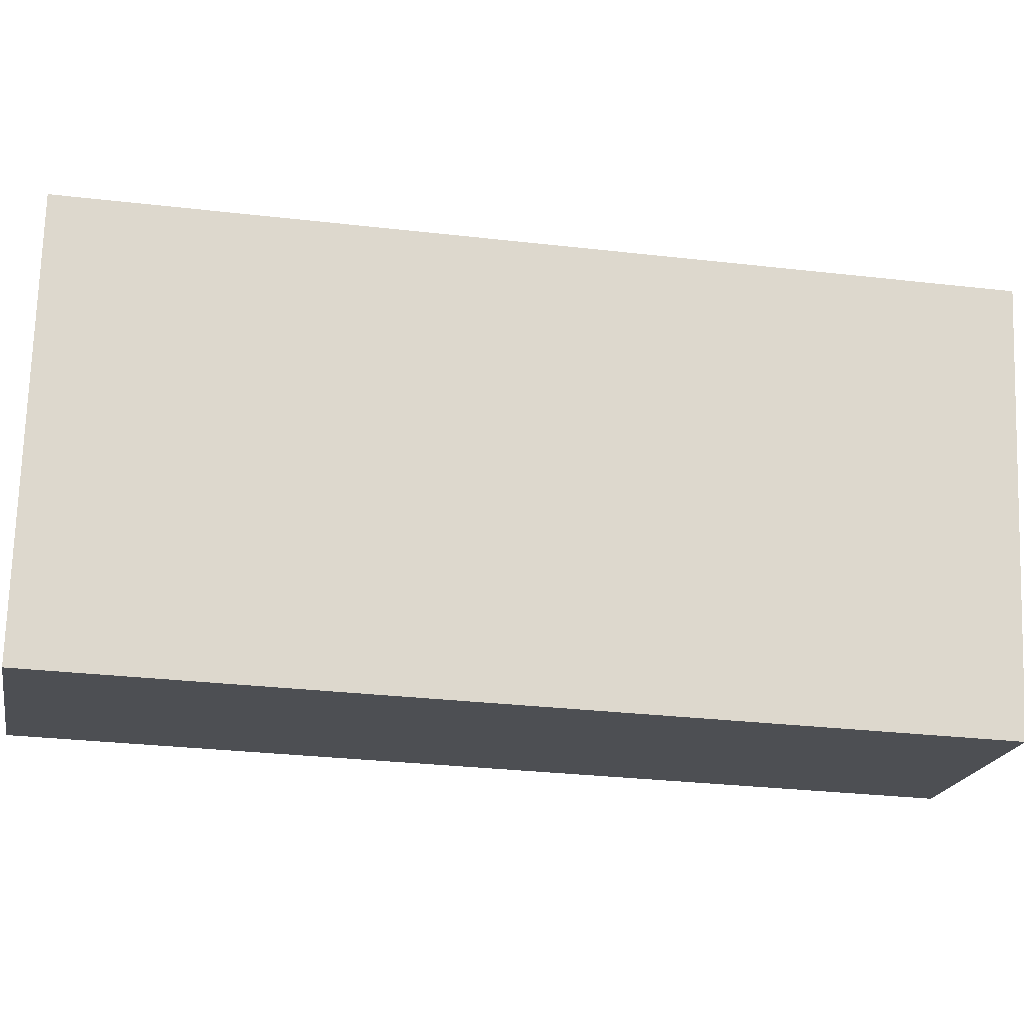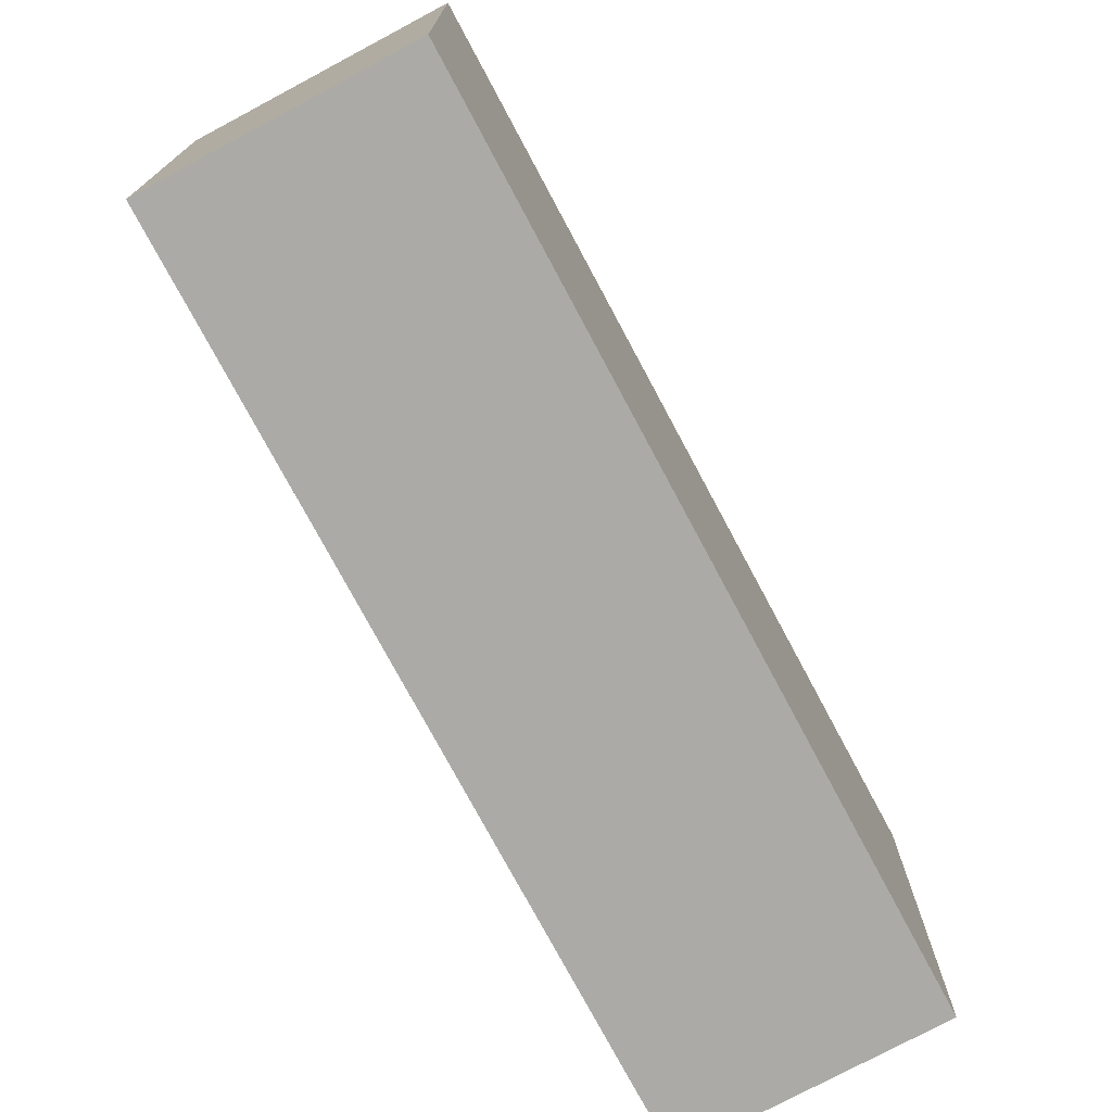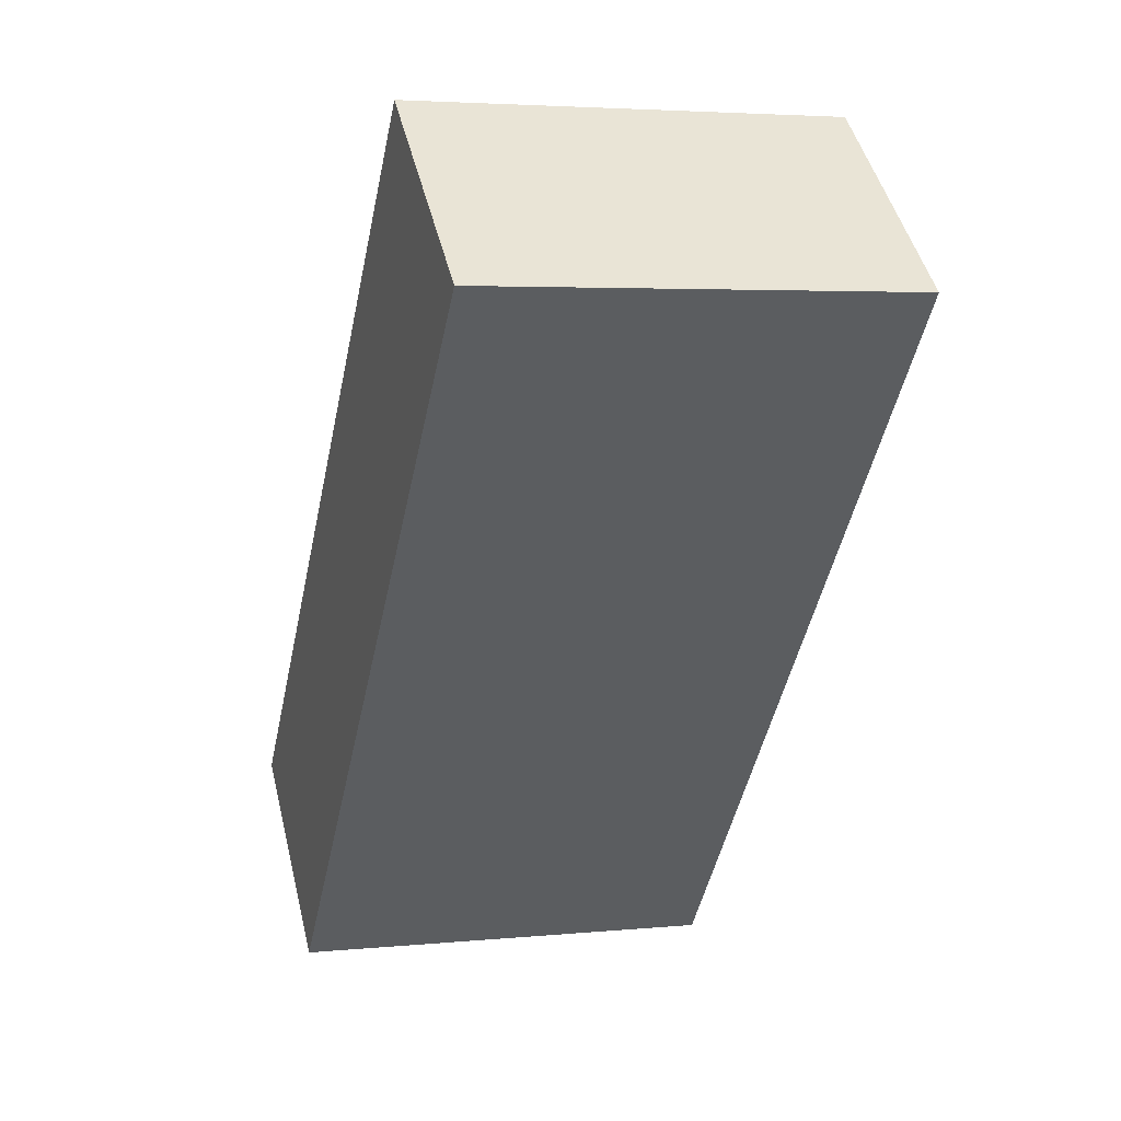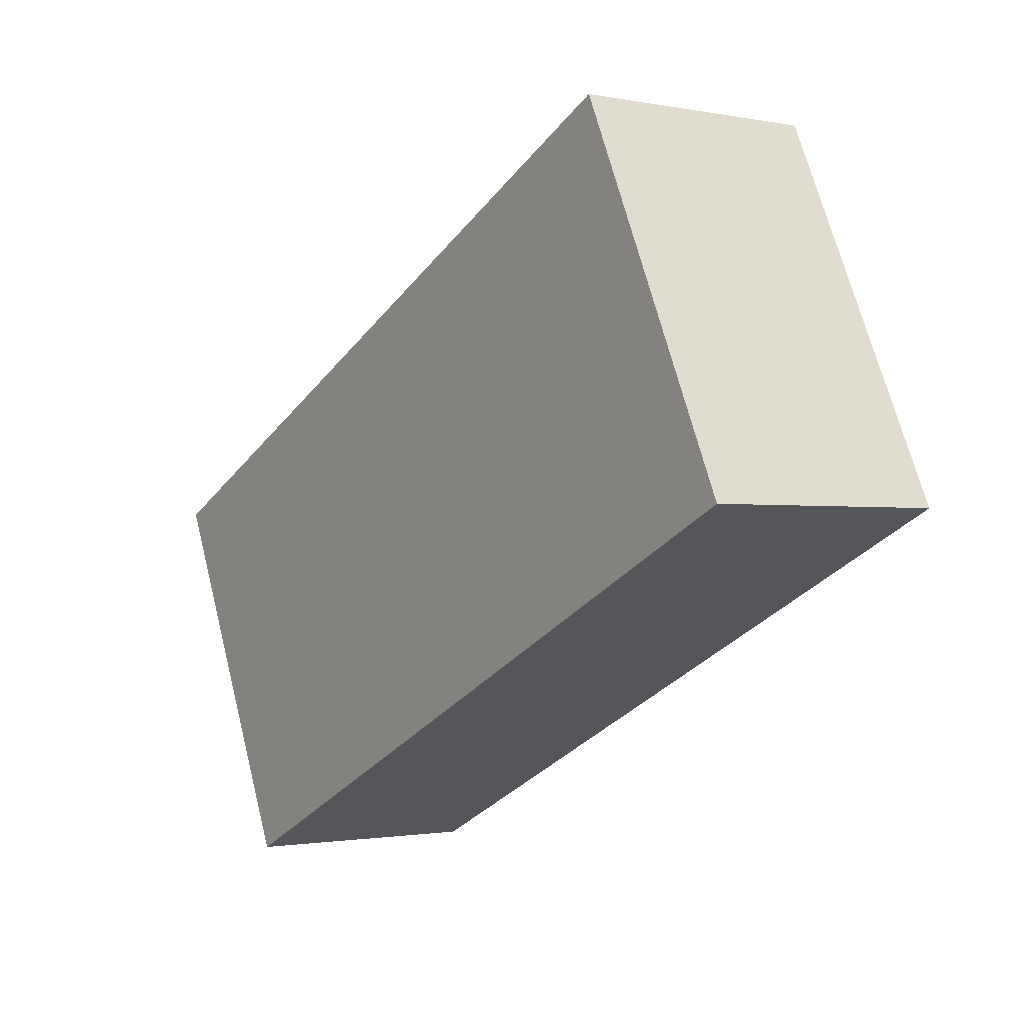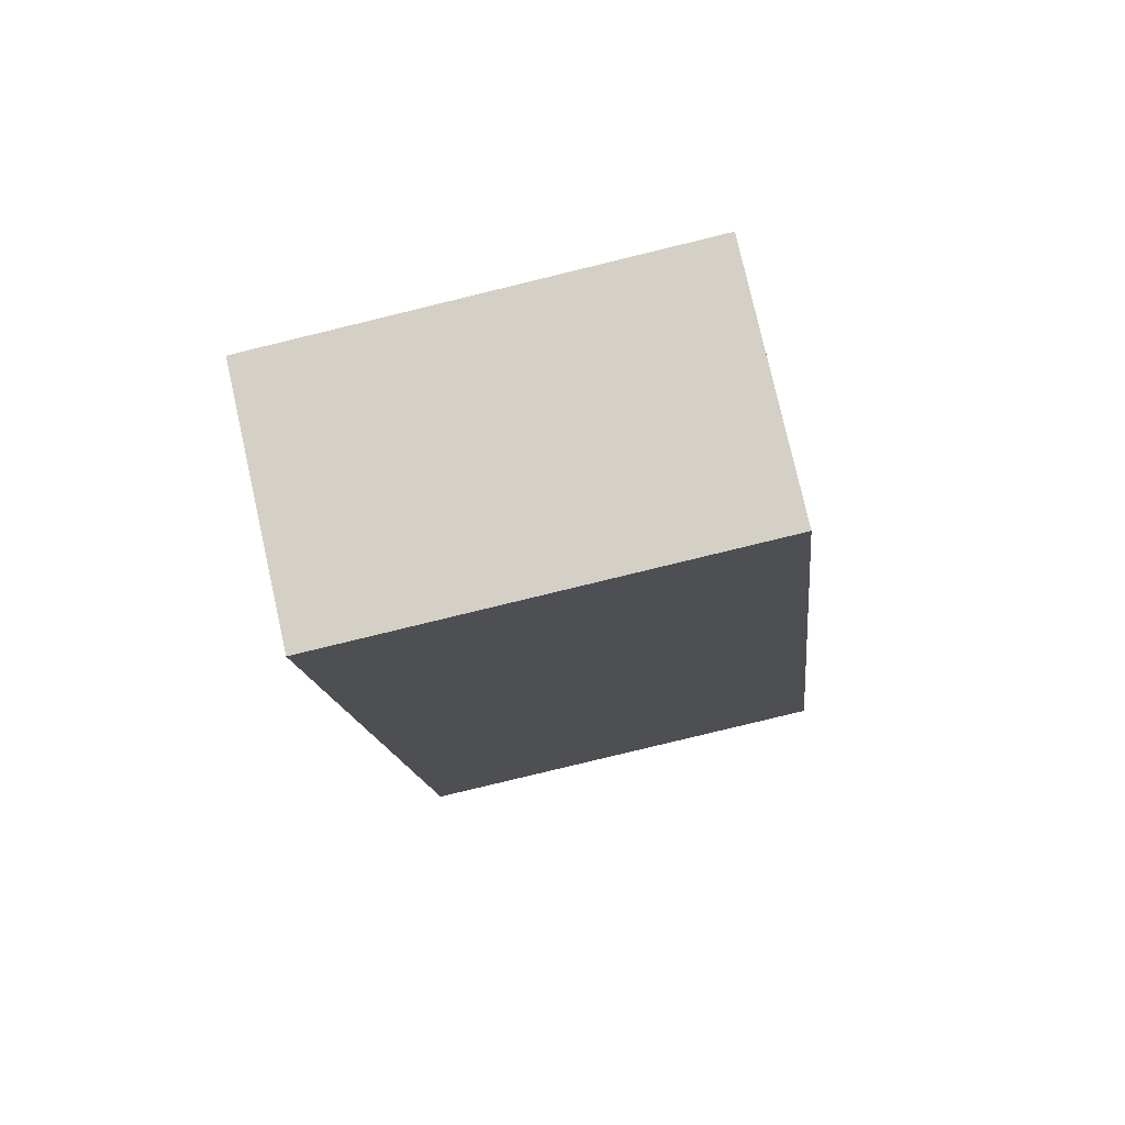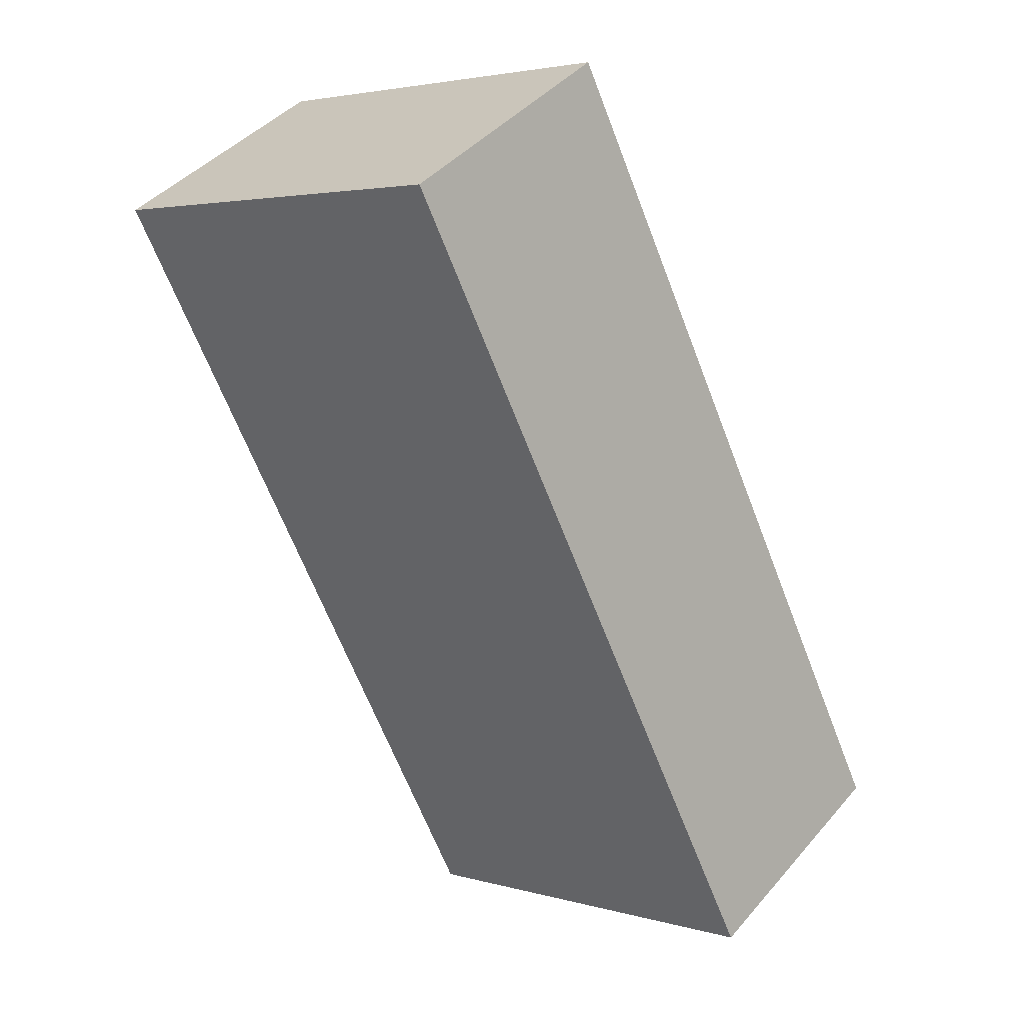
<metadata>
{"format":"obj","ext":"obj","renderer":"f3d","projection":"perspective","resolution":1024,"background":"white","views":[{"elev":-16.2,"azim":47.2,"up":"+Z"},{"elev":-73.2,"azim":-4.9,"up":"+Z"},{"elev":12.3,"azim":72.3,"up":"+Y"},{"elev":70.1,"azim":-14.2,"up":"+Y"},{"elev":-70.0,"azim":-76.6,"up":"+Y"},{"elev":-0.2,"azim":134.5,"up":"+Y"}]}
</metadata>
<code>
o 立方体.002
v -0.8705 -0.8056 -0.2461
v -0.2702 0.1176 -0.2872
v -0.6016 -0.9801 -0.2383
v -0.001263 -0.05693 -0.2795
v -0.8705 -0.7819 0.286
v -0.2702 0.1413 0.2449
v -0.6016 -0.9564 0.2938
v -0.001263 -0.03322 0.2526
f 2 3 1
f 4 7 3
f 8 5 7
f 6 1 5
f 7 1 3
f 4 6 8
f 2 4 3
f 4 8 7
f 8 6 5
f 6 2 1
f 7 5 1
f 4 2 6

</code>
